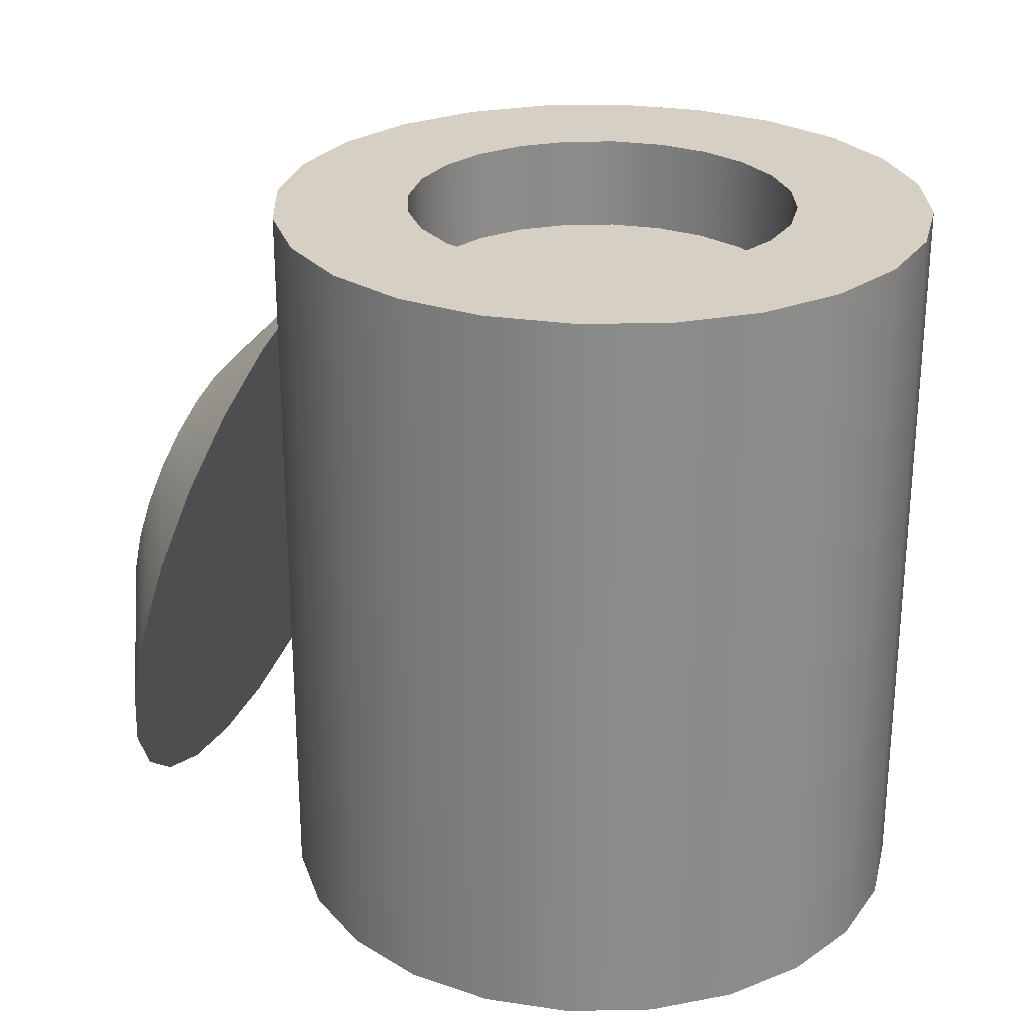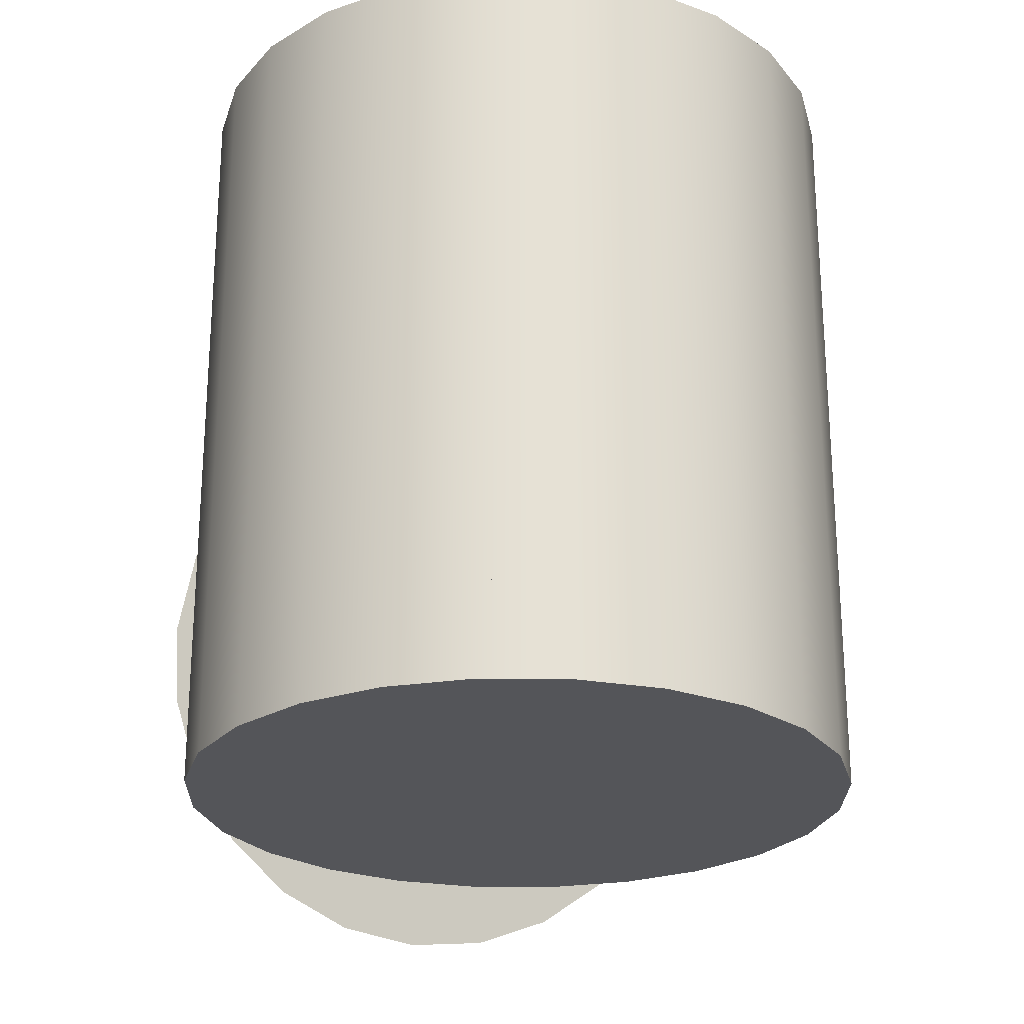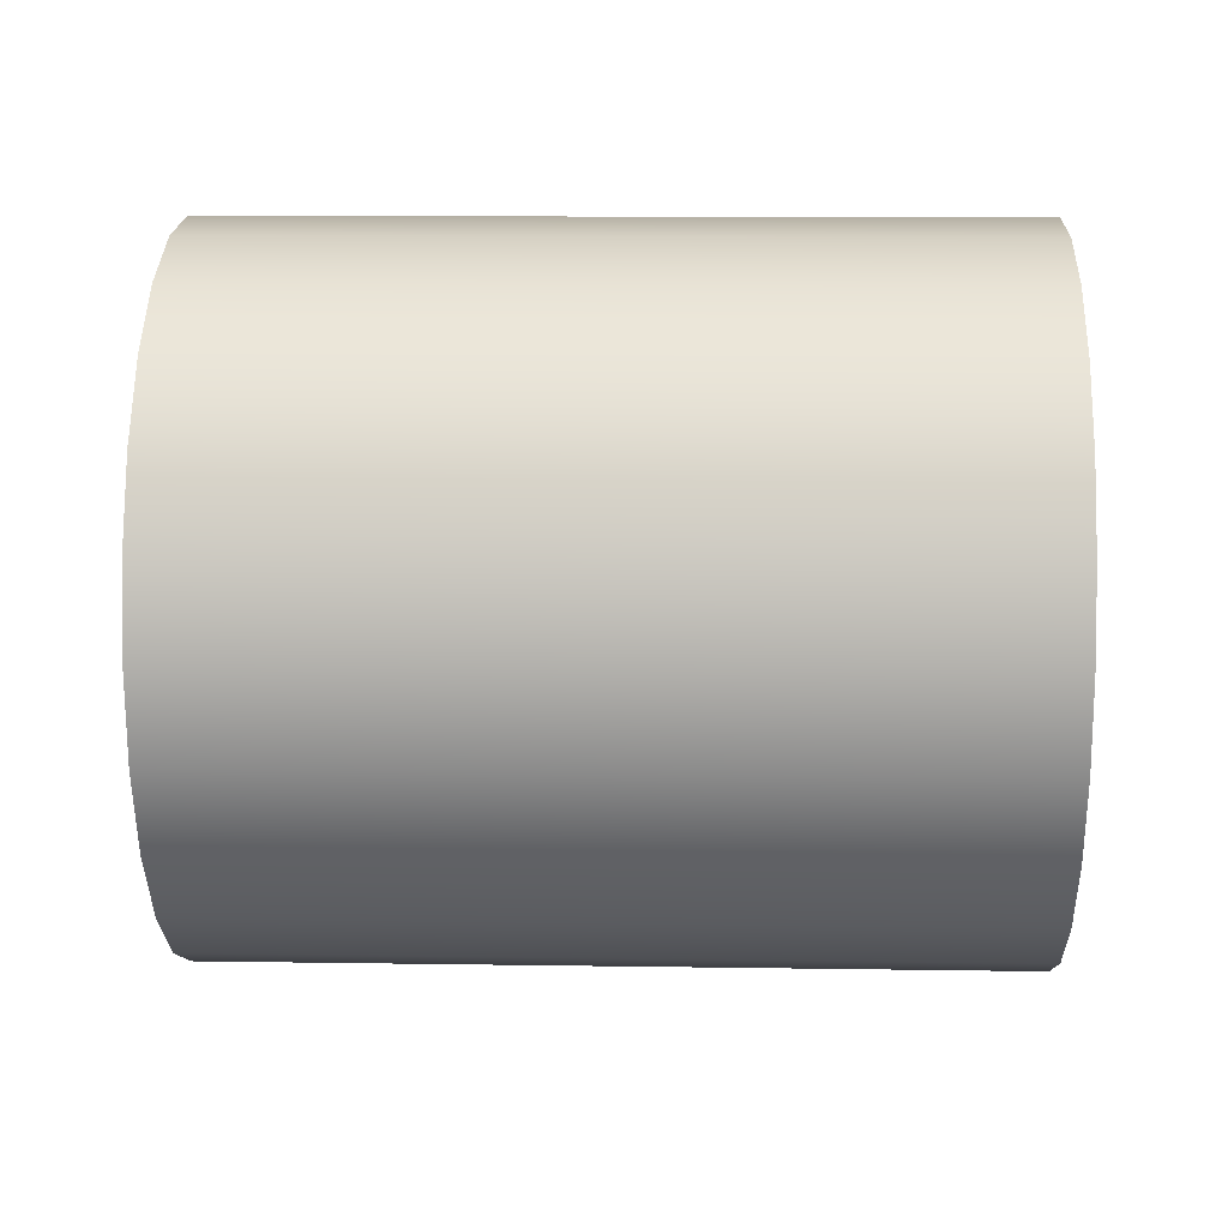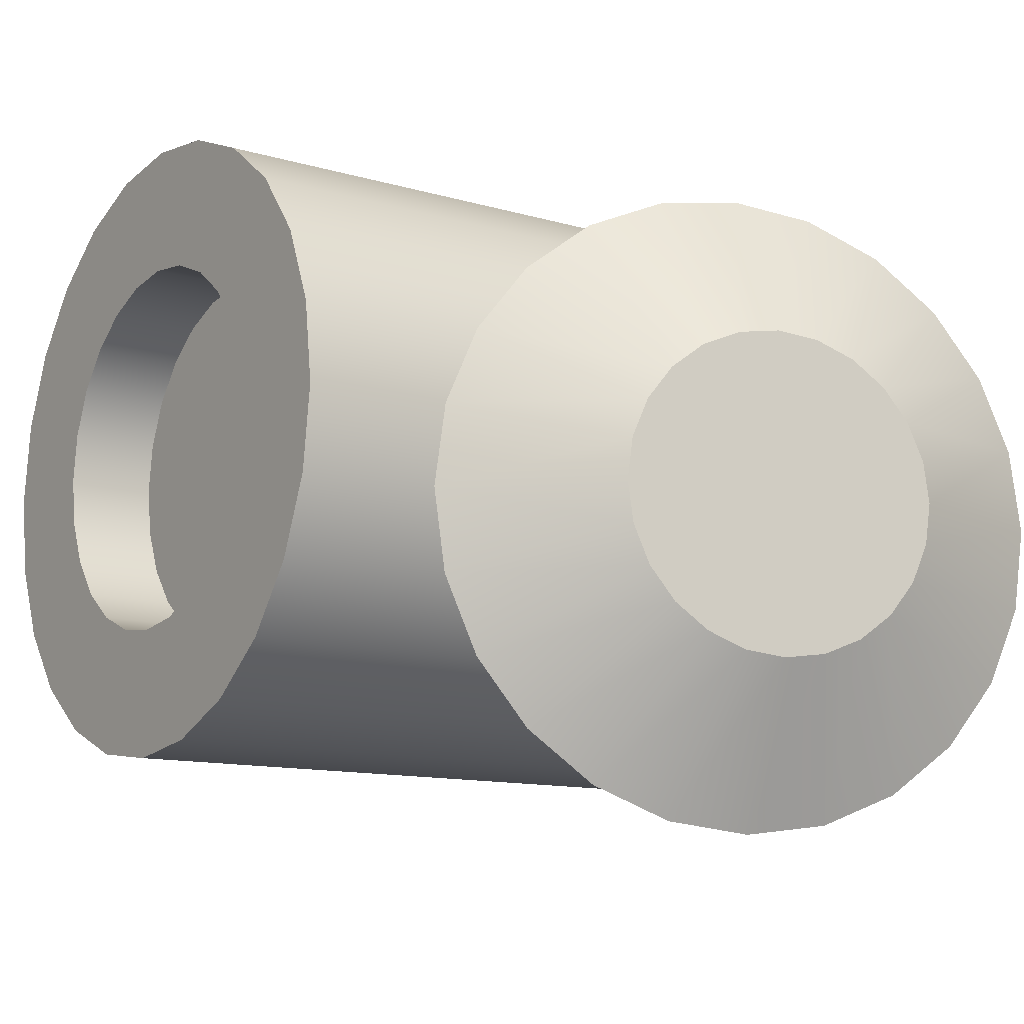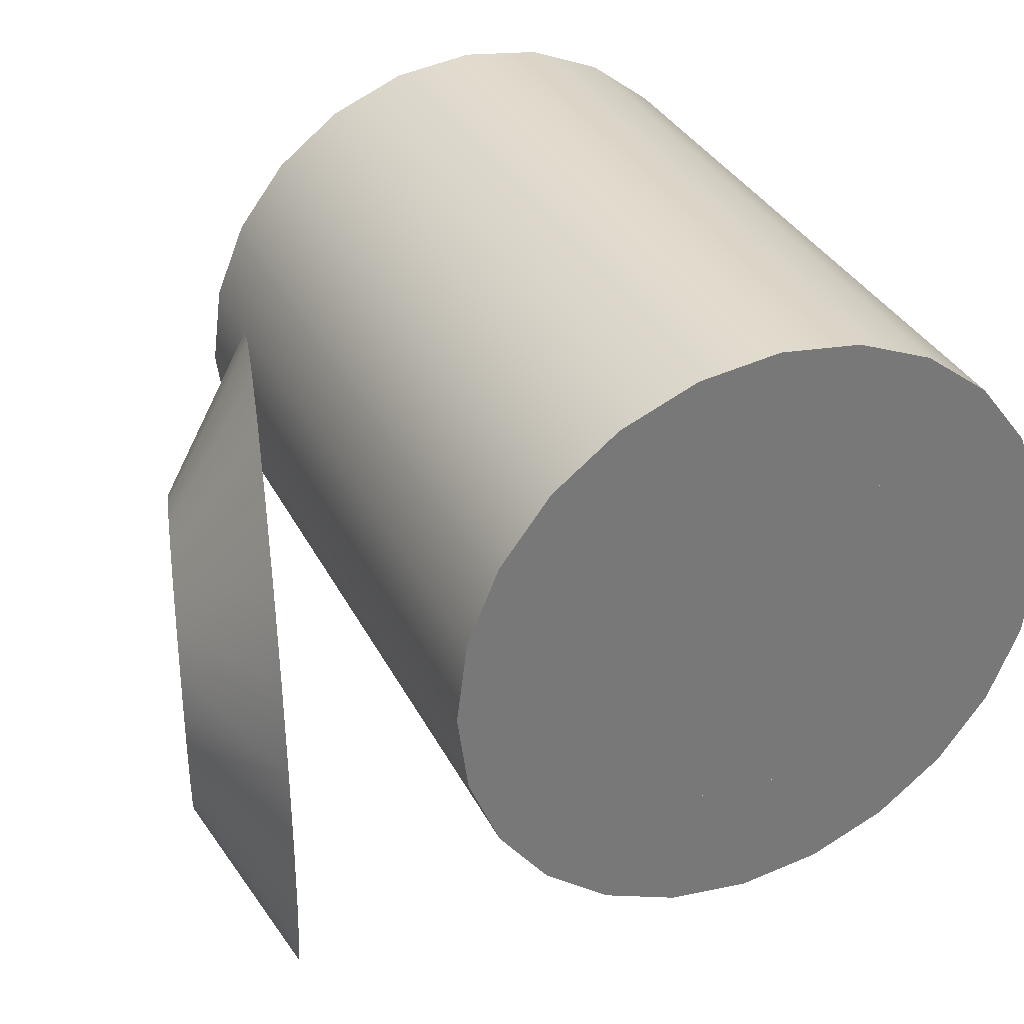
<metadata>
{"format":"obj","ext":"obj","renderer":"f3d","projection":"perspective","resolution":1024,"background":"white","views":[{"elev":26.4,"azim":20.8,"up":"+Y"},{"elev":-24.7,"azim":66.6,"up":"+Y"},{"elev":11.2,"azim":92.2,"up":"+Z"},{"elev":-11.8,"azim":-125.1,"up":"+Z"},{"elev":33.8,"azim":-23.6,"up":"+Z"}]}
</metadata>
<code>
g mergedBlocks
v 0.2531 0.8 -0.125
v 0.2531 0 -0.125
v 0.2881 0.8 -0.04059
v 0.2881 0 -0.04059
v 0.3 0.8 0.05
v 0.3 0 0.05
v 0.2881 0.8 0.1406
v 0.2881 0 0.1406
v 0.2531 0.8 0.225
v 0.2531 0 0.225
v 0.1975 0 -0.1975
v 0.1975 0.8 -0.1975
v 0.1975 0.8 0.2975
v 0.1975 0 0.2975
v 0.125 0 0.3531
v 0.125 0.8 0.3531
v 0.04059 0 0.3881
v 0.04059 0.8 0.3881
v -0.05 0 0.4
v -0.05 0.8 0.4
v -0.1406 0 0.3881
v -0.1406 0.8 0.3881
v 0.125 0.8 -0.2531
v 0.125 0 -0.2531
v 0.04059 0.8 -0.2881
v 0.04059 0 -0.2881
v -0.05 0.8 -0.3
v -0.05 0 -0.3
v -0.1406 0.8 -0.2881
v -0.1406 0 -0.2881
v -0.225 0 0.3531
v -0.225 0.8 0.3531
v -0.2975 0 0.2975
v -0.2975 0.8 0.2975
v -0.3531 0.8 0.225
v -0.3531 0 0.225
v -0.3881 0.8 0.1406
v -0.3881 0 0.1406
v -0.4 0.8 0.05
v -0.4 0 0.05
v -0.3881 0.8 -0.04059
v -0.3881 0 -0.04059
v -0.3531 0.8 -0.125
v -0.3531 0 -0.125
v -0.2975 0.8 -0.1975
v -0.2975 0 -0.1975
v -0.225 0 -0.2531
v -0.225 0.8 -0.2531
v 0.1576 -4.331e-16 0.05
v 0.1505 -4.331e-16 0.1037
v 0.1298 -4.331e-16 0.1538
v 0.0968 -4.331e-16 0.1968
v 0.05381 -4.331e-16 0.2298
v 0.003734 -4.331e-16 0.2505
v -0.05 -4.331e-16 0.2576
v -0.1037 -4.331e-16 0.2505
v -0.1538 -4.331e-16 0.2298
v -0.1968 -4.331e-16 0.1968
v -0.2298 -4.331e-16 0.1538
v -0.2505 -4.331e-16 0.1037
v -0.2576 -4.331e-16 0.05
v -0.2505 -4.331e-16 -0.003734
v -0.2298 -4.331e-16 -0.05381
v -0.1968 -4.331e-16 -0.0968
v -0.1538 -4.331e-16 -0.1298
v -0.1037 -4.331e-16 -0.1505
v -0.05 -4.331e-16 -0.1576
v 0.003734 -4.331e-16 -0.1505
v 0.05381 -4.331e-16 -0.1298
v 0.0968 -4.331e-16 -0.0968
v 0.1298 -4.331e-16 -0.05381
v 0.1505 -4.331e-16 -0.003734
v 0.1576 0.8 0.05
v 0.1505 0.8 -0.003734
v 0.1298 0.8 -0.05381
v 0.0968 0.8 -0.0968
v 0.05381 0.8 -0.1298
v 0.003734 0.8 -0.1505
v -0.05 0.8 -0.1576
v -0.1037 0.8 -0.1505
v -0.1538 0.8 -0.1298
v -0.1968 0.8 -0.0968
v -0.2298 0.8 -0.05381
v -0.2505 0.8 -0.003734
v -0.2576 0.8 0.05
v -0.2505 0.8 0.1037
v -0.2298 0.8 0.1538
v -0.1968 0.8 0.1968
v -0.1538 0.8 0.2298
v -0.1037 0.8 0.2505
v -0.05 0.8 0.2576
v 0.003734 0.8 0.2505
v 0.05381 0.8 0.2298
v 0.0968 0.8 0.1968
v 0.1298 0.8 0.1538
v 0.1505 0.8 0.1037
v -0.4061 0.6533 -0.04
v -0.4092 0.6418 -0.1306
v -0.4092 0.6418 0.05059
v -0.4182 0.608 0.135
v -0.4182 0.608 -0.215
v -0.4326 0.5543 0.2075
v -0.4326 0.5543 -0.2875
v -0.4514 0.4842 0.2631
v -0.4514 0.4842 -0.3431
v -0.4733 0.4027 0.2981
v -0.4733 0.4027 -0.3781
v -0.4967 0.3152 0.31
v -0.4967 0.3152 -0.39
v -0.5201 0.2277 0.2981
v -0.5201 0.2277 -0.3781
v -0.542 0.1462 0.2631
v -0.542 0.1462 -0.3431
v -0.5608 0.07615 0.2075
v -0.5608 0.07615 -0.2875
v -0.5752 0.02242 0.135
v -0.5752 0.02242 -0.215
v -0.5842 -0.01135 0.05059
v -0.5842 -0.01135 -0.1306
v -0.5873 -0.02287 -0.04
v -0.548 0.5101 -0.04
v -0.5495 0.5044 0.005293
v -0.5495 0.5044 -0.08529
v -0.5541 0.4875 -0.1275
v -0.5541 0.4875 0.0475
v -0.5613 0.4606 -0.1637
v -0.5613 0.4606 0.08374
v -0.5706 0.4256 -0.1916
v -0.5706 0.4256 0.1116
v -0.5816 0.3848 -0.209
v -0.5816 0.3848 0.129
v -0.5933 0.3411 -0.215
v -0.5933 0.3411 0.135
v -0.605 0.2973 -0.209
v -0.605 0.2973 0.129
v -0.6159 0.2566 -0.1916
v -0.6159 0.2566 0.1116
v -0.6253 0.2216 -0.1637
v -0.6253 0.2216 0.08374
v -0.6325 0.1947 -0.1275
v -0.6325 0.1947 0.0475
v -0.637 0.1778 -0.08529
v -0.637 0.1778 0.005293
v -0.6386 0.172 -0.04
v 0.2531 0.1 -0.125
v 0.2881 0.1 -0.04059
v 0.3 0.1 0.05
v 0.2881 0.1 0.1406
v 0.2531 0.1 0.225
v 0.1975 0.1 -0.1975
v 0.1975 0.1 0.2975
v 0.125 0.1 0.3531
v 0.04059 0.1 0.3881
v -0.05 0.1 0.4
v -0.1406 0.1 0.3881
v 0.125 0.1 -0.2531
v 0.04059 0.1 -0.2881
v -0.05 0.1 -0.3
v -0.1406 0.1 -0.2881
v -0.225 0.1 0.3531
v -0.2975 0.1 0.2975
v -0.3531 0.1 0.225
v -0.3881 0.1 0.1406
v -0.4 0.1 0.05
v -0.3881 0.1 -0.04059
v -0.3531 0.1 -0.125
v -0.2975 0.1 -0.1975
v -0.225 0.1 -0.2531
v 0.192 0.7 -0.08825
v 0.192 0.6 -0.08825
v 0.2203 0.7 -0.01988
v 0.2203 0.6 -0.01988
v 0.23 0.7 0.0535
v 0.23 0.6 0.0535
v 0.2203 0.7 0.1269
v 0.2203 0.6 0.1269
v 0.192 0.7 0.1953
v 0.192 0.6 0.1953
v 0.147 0.6 -0.147
v 0.147 0.7 -0.147
v 0.147 0.7 0.254
v 0.147 0.6 0.254
v 0.08825 0.6 0.299
v 0.08825 0.7 0.299
v 0.01988 0.6 0.3273
v 0.01988 0.7 0.3273
v -0.0535 0.6 0.337
v -0.0535 0.7 0.337
v -0.1269 0.6 0.3273
v -0.1269 0.7 0.3273
v 0.08825 0.7 -0.192
v 0.08825 0.6 -0.192
v 0.01988 0.7 -0.2203
v 0.01988 0.6 -0.2203
v -0.0535 0.7 -0.23
v -0.0535 0.6 -0.23
v -0.1269 0.7 -0.2203
v -0.1269 0.6 -0.2203
v -0.1953 0.6 0.299
v -0.1953 0.7 0.299
v -0.254 0.6 0.254
v -0.254 0.7 0.254
v -0.299 0.7 0.1953
v -0.299 0.6 0.1953
v -0.3273 0.7 0.1269
v -0.3273 0.6 0.1269
v -0.337 0.7 0.0535
v -0.337 0.6 0.0535
v -0.3273 0.7 -0.01988
v -0.3273 0.6 -0.01988
v -0.299 0.7 -0.08825
v -0.299 0.6 -0.08825
v -0.254 0.7 -0.147
v -0.254 0.6 -0.147
v -0.1953 0.6 -0.192
v -0.1953 0.7 -0.192
f 3 2 1
f 2 3 4
f 5 4 3
f 4 5 6
f 7 6 5
f 6 7 8
f 9 8 7
f 8 9 10
f 11 1 2
f 1 11 12
f 13 10 9
f 10 13 14
f 13 15 14
f 15 13 16
f 16 17 15
f 17 16 18
f 18 19 17
f 19 18 20
f 20 21 19
f 21 20 22
f 11 23 12
f 23 11 24
f 24 25 23
f 25 24 26
f 26 27 25
f 27 26 28
f 28 29 27
f 29 28 30
f 22 31 21
f 31 22 32
f 32 33 31
f 33 32 34
f 35 33 34
f 33 35 36
f 37 36 35
f 36 37 38
f 39 38 37
f 38 39 40
f 41 40 39
f 40 41 42
f 43 42 41
f 42 43 44
f 45 44 43
f 44 45 46
f 45 47 46
f 47 45 48
f 48 30 47
f 30 48 29
f 15 49 14
f 49 15 50
f 50 15 51
f 51 15 52
f 52 15 17
f 52 17 53
f 53 17 54
f 54 17 19
f 54 19 55
f 55 19 21
f 55 21 56
f 56 21 57
f 57 21 31
f 57 31 58
f 58 31 59
f 59 31 33
f 59 33 60
f 60 33 61
f 46 61 33
f 46 62 61
f 46 63 62
f 47 63 46
f 47 64 63
f 47 65 64
f 30 65 47
f 30 66 65
f 28 66 30
f 28 67 66
f 28 68 67
f 26 68 28
f 26 69 68
f 26 70 69
f 24 70 26
f 24 71 70
f 24 72 71
f 24 49 72
f 24 14 49
f 11 14 24
f 11 10 14
f 2 10 11
f 2 8 10
f 4 8 2
f 8 4 6
f 46 33 36
f 46 36 44
f 44 36 38
f 44 38 42
f 42 38 40
f 3 7 5
f 7 3 1
f 7 1 9
f 9 1 12
f 9 12 13
f 13 12 23
f 13 23 73
f 73 23 74
f 74 23 75
f 75 23 76
f 76 23 25
f 76 25 77
f 77 25 78
f 78 25 27
f 78 27 79
f 79 27 80
f 80 27 29
f 80 29 81
f 81 29 48
f 81 48 82
f 82 48 83
f 83 48 45
f 83 45 84
f 84 45 85
f 34 85 45
f 34 86 85
f 34 87 86
f 32 87 34
f 32 88 87
f 32 89 88
f 22 89 32
f 22 90 89
f 22 91 90
f 20 91 22
f 20 92 91
f 18 92 20
f 18 93 92
f 18 94 93
f 16 94 18
f 16 95 94
f 16 96 95
f 16 73 96
f 73 16 13
f 34 45 43
f 34 43 35
f 35 43 41
f 35 41 37
f 37 41 39
f 93 52 53
f 52 93 94
f 95 52 94
f 52 95 51
f 96 51 95
f 51 96 50
f 73 50 96
f 50 73 49
f 74 49 73
f 49 74 72
f 75 72 74
f 72 75 71
f 76 71 75
f 71 76 70
f 76 69 70
f 69 76 77
f 77 68 69
f 68 77 78
f 78 67 68
f 67 78 79
f 79 66 67
f 66 79 80
f 80 65 66
f 65 80 81
f 81 64 65
f 64 81 82
f 83 64 82
f 64 83 63
f 84 63 83
f 63 84 62
f 85 62 84
f 62 85 61
f 86 61 85
f 61 86 60
f 87 60 86
f 60 87 59
f 88 59 87
f 59 88 58
f 88 57 58
f 57 88 89
f 89 56 57
f 56 89 90
f 90 55 56
f 55 90 91
f 91 54 55
f 54 91 92
f 92 53 54
f 53 92 93
f 99 98 97
f 98 99 100
f 98 100 101
f 101 100 102
f 101 102 103
f 103 102 104
f 103 104 105
f 105 104 106
f 105 106 107
f 107 106 108
f 107 108 109
f 109 108 110
f 109 110 111
f 111 110 112
f 111 112 113
f 113 112 114
f 113 114 115
f 115 114 116
f 115 116 117
f 117 116 118
f 117 118 119
f 119 118 120
f 123 122 121
f 122 123 124
f 122 124 125
f 125 124 126
f 125 126 127
f 127 126 128
f 127 128 129
f 129 128 130
f 129 130 131
f 131 130 132
f 131 132 133
f 133 132 134
f 133 134 135
f 135 134 136
f 135 136 137
f 137 136 138
f 137 138 139
f 139 138 140
f 139 140 141
f 141 140 142
f 141 142 143
f 143 142 144
f 124 98 101
f 98 124 123
f 101 126 124
f 126 101 103
f 103 128 126
f 128 103 105
f 105 130 128
f 130 105 107
f 107 132 130
f 132 107 109
f 109 134 132
f 134 109 111
f 111 136 134
f 136 111 113
f 113 138 136
f 138 113 115
f 117 138 115
f 138 117 140
f 119 140 117
f 140 119 142
f 120 142 119
f 142 120 144
f 118 144 120
f 144 118 143
f 118 141 143
f 141 118 116
f 116 139 141
f 139 116 114
f 114 137 139
f 137 114 112
f 112 135 137
f 135 112 110
f 110 133 135
f 133 110 108
f 108 131 133
f 131 108 106
f 106 129 131
f 129 106 104
f 104 127 129
f 127 104 102
f 100 127 102
f 127 100 125
f 99 125 100
f 125 99 122
f 97 122 99
f 122 97 121
f 97 123 121
f 123 97 98
f 146 2 145
f 2 146 4
f 147 4 146
f 4 147 6
f 148 6 147
f 6 148 8
f 149 8 148
f 8 149 10
f 11 145 2
f 145 11 150
f 151 10 149
f 10 151 14
f 151 15 14
f 15 151 152
f 152 17 15
f 17 152 153
f 153 19 17
f 19 153 154
f 154 21 19
f 21 154 155
f 11 156 150
f 156 11 24
f 24 157 156
f 157 24 26
f 26 158 157
f 158 26 28
f 28 159 158
f 159 28 30
f 155 31 21
f 31 155 160
f 160 33 31
f 33 160 161
f 162 33 161
f 33 162 36
f 163 36 162
f 36 163 38
f 164 38 163
f 38 164 40
f 165 40 164
f 40 165 42
f 166 42 165
f 42 166 44
f 167 44 166
f 44 167 46
f 167 47 46
f 47 167 168
f 168 30 47
f 30 168 159
f 8 4 6
f 4 8 2
f 2 8 10
f 2 10 11
f 11 10 14
f 11 14 24
f 24 14 15
f 24 15 26
f 26 15 17
f 26 17 19
f 26 19 28
f 28 19 21
f 28 21 30
f 30 21 47
f 47 21 31
f 47 31 46
f 46 31 33
f 46 33 44
f 44 33 36
f 44 36 42
f 42 36 38
f 42 38 40
f 146 148 147
f 148 146 145
f 148 145 149
f 149 145 150
f 149 150 151
f 151 150 156
f 151 156 152
f 152 156 157
f 152 157 153
f 153 157 158
f 153 158 154
f 154 158 159
f 154 159 155
f 155 159 168
f 155 168 160
f 160 168 167
f 160 167 161
f 161 167 166
f 161 166 162
f 162 166 165
f 162 165 163
f 163 165 164
f 171 170 169
f 170 171 172
f 173 172 171
f 172 173 174
f 175 174 173
f 174 175 176
f 177 176 175
f 176 177 178
f 179 169 170
f 169 179 180
f 181 178 177
f 178 181 182
f 181 183 182
f 183 181 184
f 184 185 183
f 185 184 186
f 186 187 185
f 187 186 188
f 188 189 187
f 189 188 190
f 179 191 180
f 191 179 192
f 192 193 191
f 193 192 194
f 194 195 193
f 195 194 196
f 196 197 195
f 197 196 198
f 190 199 189
f 199 190 200
f 200 201 199
f 201 200 202
f 203 201 202
f 201 203 204
f 205 204 203
f 204 205 206
f 207 206 205
f 206 207 208
f 209 208 207
f 208 209 210
f 211 210 209
f 210 211 212
f 213 212 211
f 212 213 214
f 213 215 214
f 215 213 216
f 216 198 215
f 198 216 197
f 176 172 174
f 172 176 170
f 170 176 178
f 170 178 179
f 179 178 182
f 179 182 192
f 192 182 183
f 192 183 194
f 194 183 185
f 194 185 187
f 194 187 196
f 196 187 189
f 196 189 198
f 198 189 215
f 215 189 199
f 215 199 214
f 214 199 201
f 214 201 212
f 212 201 204
f 212 204 210
f 210 204 206
f 210 206 208
f 171 175 173
f 175 171 169
f 175 169 177
f 177 169 180
f 177 180 181
f 181 180 191
f 181 191 184
f 184 191 193
f 184 193 186
f 186 193 195
f 186 195 188
f 188 195 197
f 188 197 190
f 190 197 216
f 190 216 200
f 200 216 213
f 200 213 202
f 202 213 211
f 202 211 203
f 203 211 209
f 203 209 205
f 205 209 207

</code>
